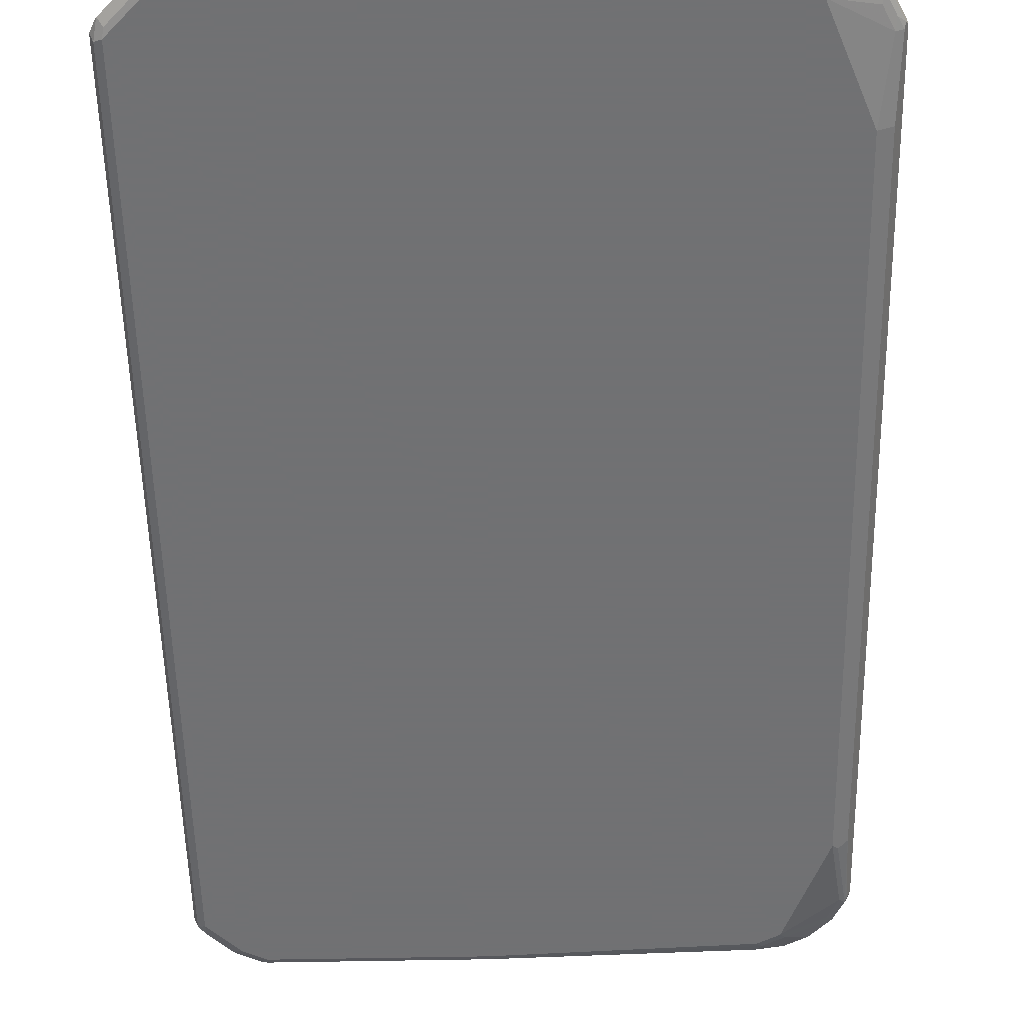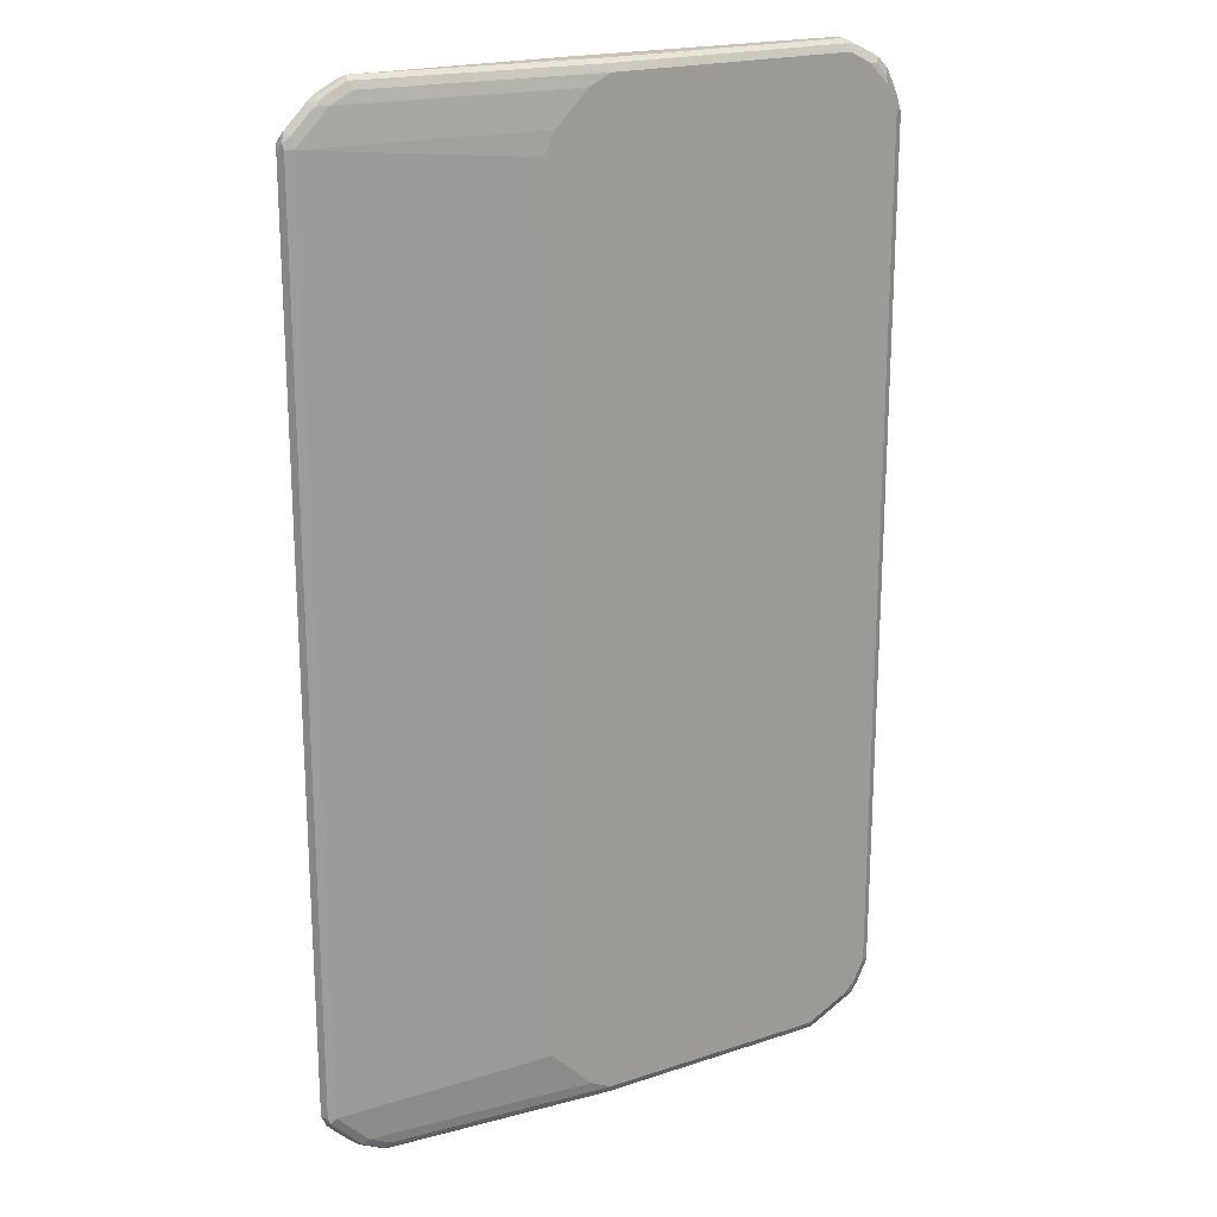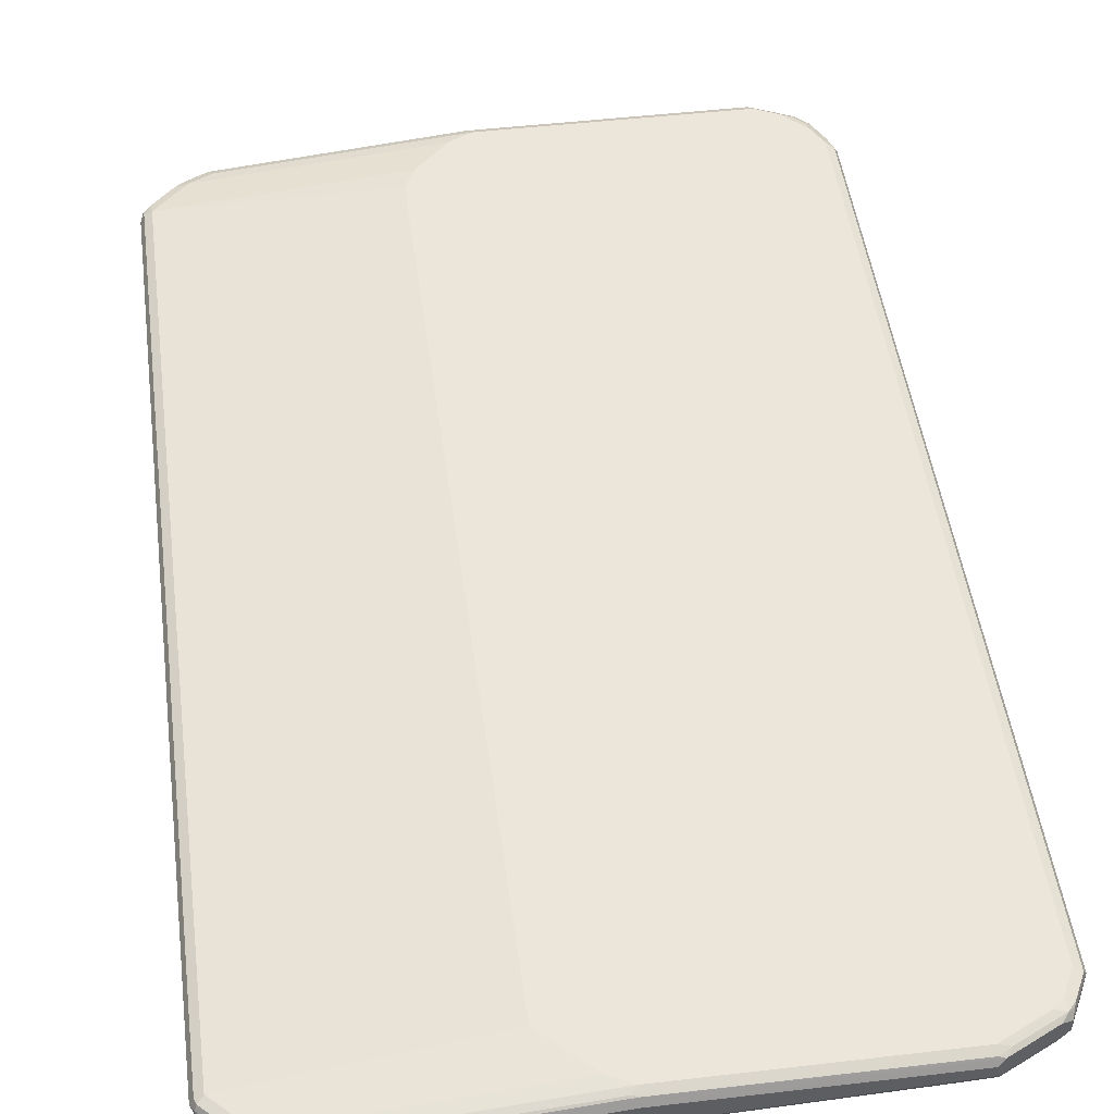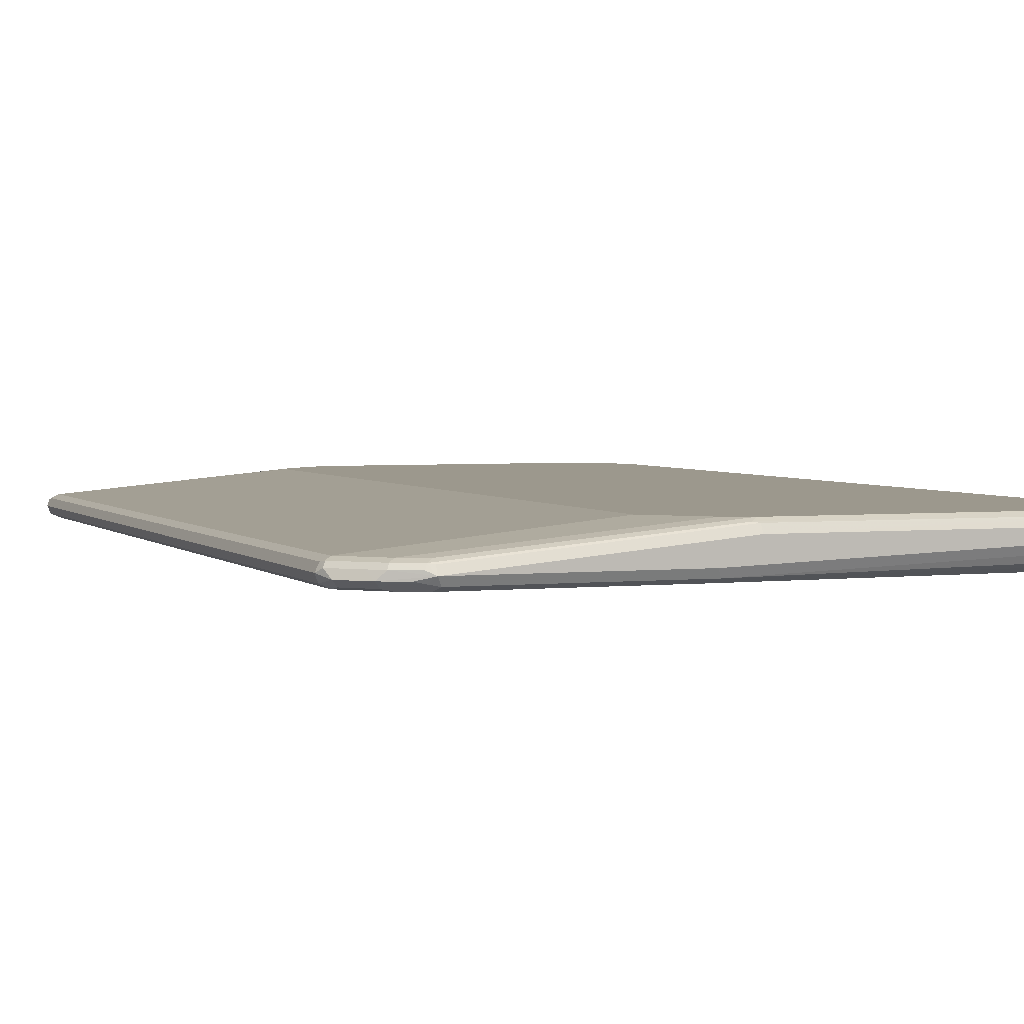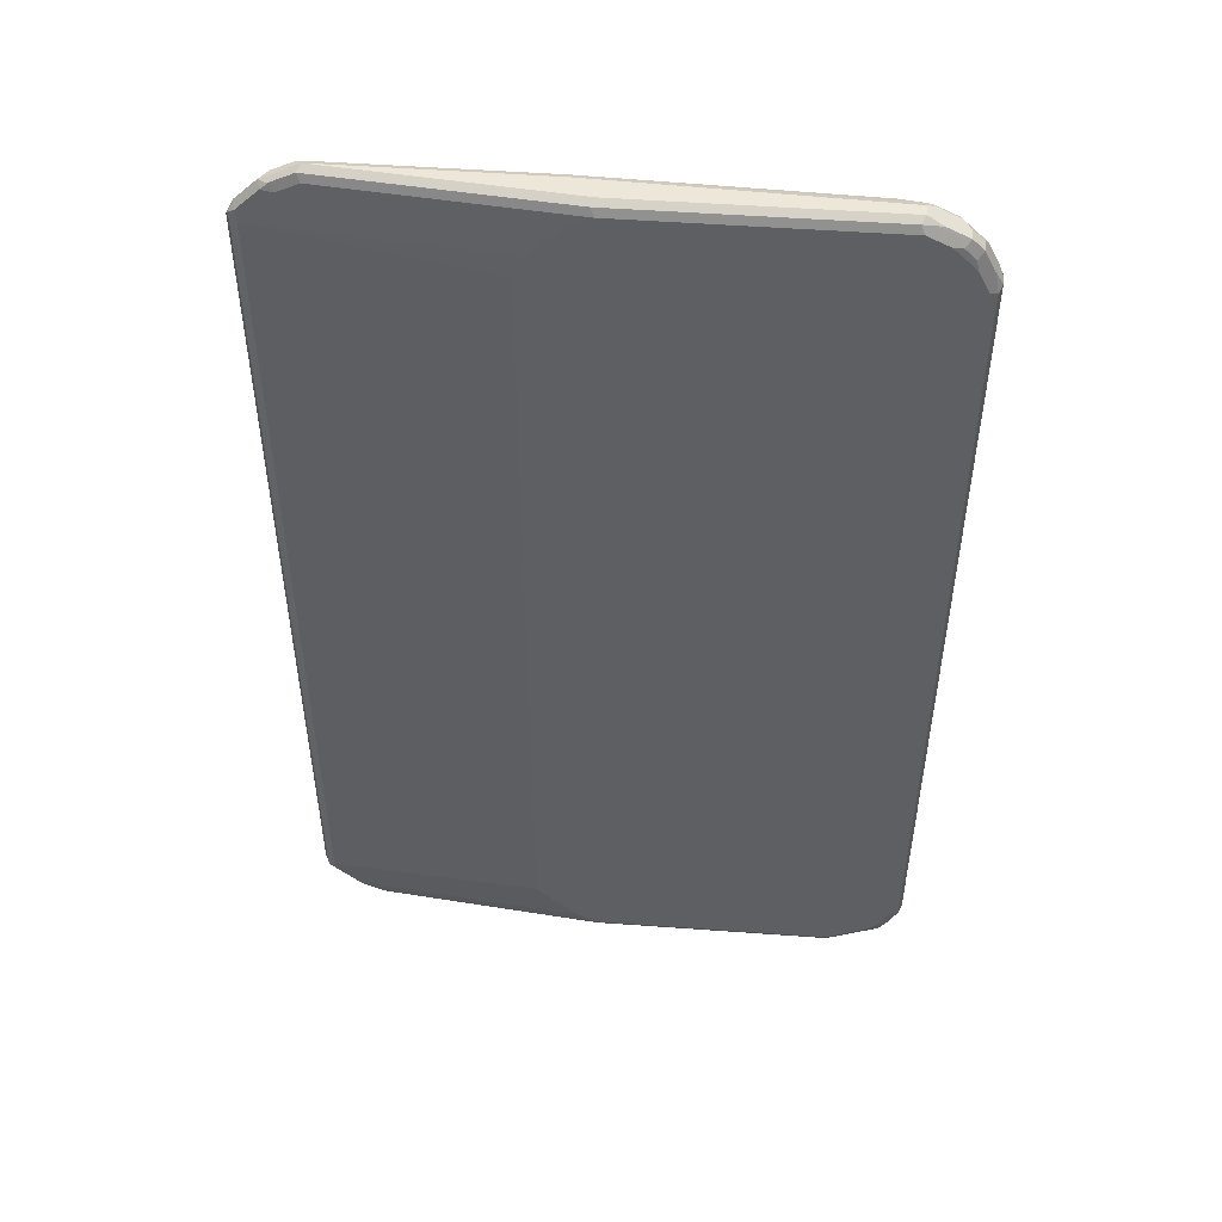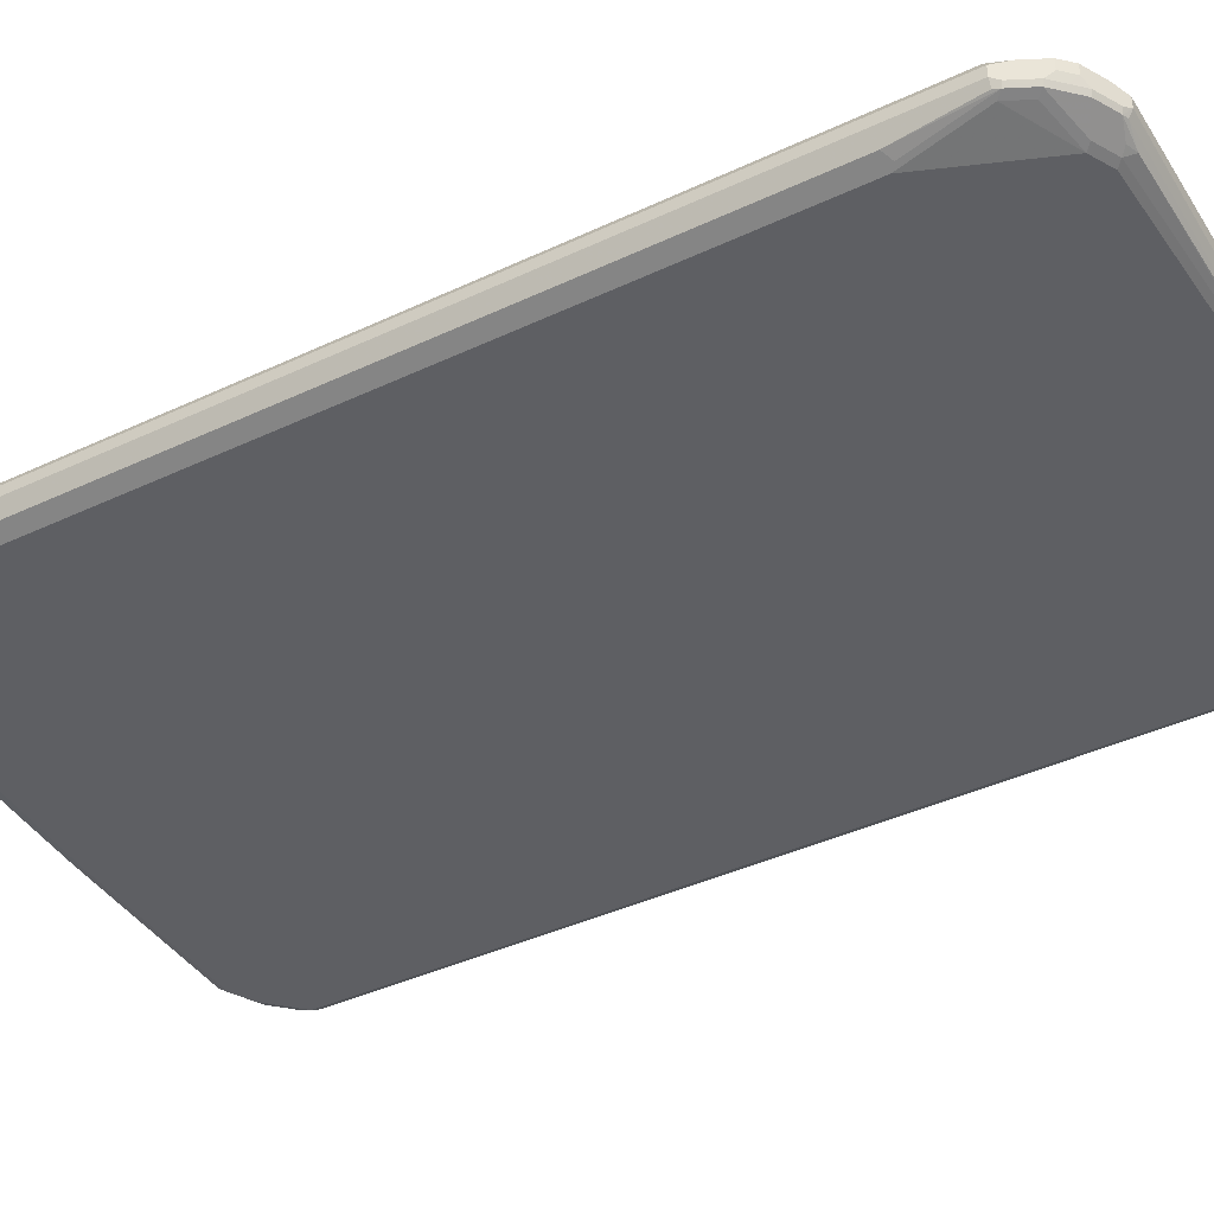
<metadata>
{"format":"obj","ext":"obj","renderer":"f3d","projection":"perspective","resolution":1024,"background":"white","views":[{"elev":-55.3,"azim":1.2,"up":"+Z"},{"elev":20.2,"azim":-31.3,"up":"+Y"},{"elev":47.6,"azim":-7.5,"up":"+Z"},{"elev":3.1,"azim":-20.7,"up":"+Z"},{"elev":50.1,"azim":4.6,"up":"+Y"},{"elev":-40.9,"azim":119.8,"up":"+Z"}]}
</metadata>
<code>
v -0.5398 -0.7904 -0.01928
v -0.5334 -0.7839 -0.03213
v -0.527 -0.8161 -0.0257
v -0.5334 -0.8032 -0.01285
v -0.5334 -0.7904 -0.006424
v -0.5398 0.7904 -0.01928
v -0.5205 -0.7904 -0.03856
v -0.5173 -0.8065 -0.03534
v -0.5334 0.7968 -0.03213
v -0.4884 -0.8546 -0.0257
v -0.5301 -0.8001 -0.004816
v -0.4948 -0.8417 -0.01285
v -0.5109 -0.8194 -0.004816
v -0.5205 -0.7904 0
v -0.5334 0.7904 -0.006424
v -0.535 0.8001 -0.00964
v -0.527 0.8161 -0.01928
v -0.5301 0.8049 -0.02892
v -0.5013 -0.8096 -0.03856
v -0.5205 0.7904 -0.03856
v -0.4788 -0.845 -0.03534
v -0.5205 0.8121 -0.03374
v -0.4723 -0.8579 -0.02892
v -0.4498 -0.8739 -0.0257
v -0.4241 -0.8869 -0.01928
v -0.4755 -0.861 -0.01285
v -0.4723 -0.8579 -0.004816
v -0.5013 -0.8096 0
v -0.135 -0.7711 0.03856
v -0.5205 0.7904 0
v -0.5229 0.8096 -0.004816
v -0.4884 0.8546 -0.01928
v -0.5013 0.8313 -0.03374
v -0.4627 -0.8482 -0.03856
v -0.5013 0.8096 -0.03856
v -0.4402 -0.8643 -0.03534
v -0.4337 -0.8772 -0.02892
v -0.01923 -0.8869 0.01928
v -0.4241 -0.8803 -0.006424
v -0.4337 -0.8772 -0.004816
v -0.437 -0.8803 -0.01285
v -0.4177 -0.8803 -0.03213
v -0.07705 -0.8869 -0.01928
v -0.4627 -0.8482 0
v -0.05781 -0.8482 0.03856
v -0.135 0.7518 0.03856
v -0.1156 0.7904 0.03856
v -0.5013 0.8096 0
v -0.4844 0.8482 -0.004816
v -0.4772 0.8579 -0.00964
v -0.4241 0.8869 -0.01928
v -0.4723 0.8628 -0.02892
v -0.4819 0.8506 -0.03374
v -0.4627 0.8482 -0.03856
v -0.4241 -0.8674 -0.03856
v 0.4049 -0.8869 0.01928
v 0.4145 -0.882 0.02892
v -0.01923 -0.8803 0.03213
v -0.02885 -0.8772 0.03374
v -0.01923 -0.8674 0.03856
v -0.4241 -0.8674 0
v -0.0706 -0.8803 -0.03213
v 0.4049 -0.8869 0
v -0.09639 0.8096 0.03856
v -0.4627 0.8482 0
v -0.4691 0.861 -0.006424
v -0.4386 0.8772 -0.00964
v -0.4306 0.8803 -0.006424
v -0.01923 0.8869 0.01928
v -0.05781 0.8869 -0.01928
v -0.4337 0.882 -0.02892
v -0.4434 0.8699 -0.03374
v -0.4241 0.8674 -0.03856
v -0.07705 -0.8674 -0.03856
v 0.4531 -0.8628 0.02892
v 0.4049 -0.8803 0.03213
v 0.4241 -0.8699 0.03374
v 0.4049 -0.8674 0.03856
v 0.4112 -0.8803 -0.01285
v 0.392 -0.861 -0.03213
v 0.3791 -0.8739 -0.0257
v 0.4193 -0.8772 -0.00964
v 0.4964 -0.8386 -0.00964
v 0.4948 -0.8417 0
v 0.4915 -0.8435 0.02892
v -0.05781 0.8482 0.03856
v -0.4241 0.8674 0
v -0.02568 0.8803 0.03213
v -0.01923 0.8674 0.03856
v 0.4241 0.8869 0.01928
v 0.4241 0.8869 0
v -0.05781 0.8803 -0.03213
v -0.4241 0.8803 -0.03213
v -0.04819 0.8772 -0.03374
v -0.05781 0.8674 -0.03856
v 0.3855 -0.8482 -0.03856
v 0.5013 -0.8313 0.03374
v 0.4819 -0.8289 0.03856
v 0.4096 -0.8579 -0.02892
v 0.4884 -0.8417 -0.01285
v 0.4306 -0.8417 -0.03213
v 0.5036 -0.8289 -0.01446
v 0.5076 -0.8353 0
v 0.5076 -0.8353 0.01928
v 0.4177 0.8803 0.03213
v 0.4241 0.8674 0.03856
v 0.4337 0.8772 0.02892
v 0.4498 0.8739 0.0257
v 0.4884 0.8546 0.0257
v 0.4884 0.8546 0.006424
v 0.4755 0.861 -0.006424
v 0.437 0.8803 -0.006424
v 0.4337 0.8772 -0.01446
v 0.4241 0.8803 -0.01285
v 0.3855 0.8739 -0.0257
v 0.3952 0.8579 -0.03374
v 0.3855 0.8482 -0.03856
v 0.4241 -0.8289 -0.03856
v 0.5109 -0.8242 0.02892
v 0.5141 -0.8161 0.03213
v 0.5013 -0.8096 0.03856
v 0.5156 -0.8194 -0.00964
v 0.5013 -0.8096 -0.01928
v 0.5229 -0.7904 -0.01446
v 0.5398 -0.7711 0.01928
v 0.4627 0.8482 0.03856
v 0.4402 0.8643 0.03534
v 0.4723 0.8579 0.02892
v 0.4788 0.845 0.03534
v 0.5076 0.8353 0.0257
v 0.5076 0.8353 0.006424
v 0.4948 0.8417 -0.006424
v 0.4723 0.8579 -0.01446
v 0.4049 0.8674 -0.0265
v 0.4337 0.8386 -0.03374
v 0.4241 0.8289 -0.03856
v 0.5205 -0.7711 -0.01928
v 0.5013 -0.6362 -0.03856
v 0.5334 -0.7775 0.03213
v 0.5205 -0.7711 0.03856
v 0.535 -0.7808 -0.00964
v 0.5334 -0.7711 -0.01285
v 0.5398 -0.7711 0
v 0.5398 0.7711 0.01928
v 0.5013 0.8096 0.03856
v 0.498 0.8258 0.03534
v 0.5109 0.8194 0.02892
v 0.527 0.7968 0.0257
v 0.5141 0.8225 -0.006424
v 0.5109 0.8194 -0.01446
v 0.5013 0.8096 -0.01928
v 0.5205 0.7711 -0.01928
v 0.5013 0.6362 -0.03856
v 0.527 -0.6362 -0.0257
v 0.5334 0.7647 0.03213
v 0.5205 0.7711 0.03856
v 0.5398 0.7711 0
v 0.5173 0.7872 0.03534
v 0.5334 0.7839 -0.006424
v 0.5301 0.7808 -0.01446
v 0.5109 0.6457 -0.03374
v 0.527 0.6362 -0.0257
v 0.5334 0.7711 -0.01285
f 1 2 3
f 94 116 117
f 94 115 116
f 92 114 115
f 92 94 93
f 92 115 94
f 91 113 114
f 91 112 113
f 94 117 95
f 91 111 112
f 90 110 91
f 90 109 110
f 90 108 109
f 90 107 108
f 90 105 107
f 88 106 105
f 88 89 106
f 91 110 111
f 85 104 97
f 97 104 119
f 97 120 121
f 106 129 127
f 106 126 129
f 105 106 107
f 104 125 119
f 104 141 125
f 104 122 141
f 103 122 104
f 97 119 120
f 102 141 122
f 102 123 124
f 102 118 123
f 102 122 103
f 101 118 102
f 100 101 102
f 99 101 100
f 97 121 98
f 102 124 141
f 106 127 107
f 85 103 104
f 83 103 84
f 70 114 92
f 70 91 114
f 69 105 90
f 69 88 105
f 68 89 88
f 68 87 89
f 68 88 69
f 70 92 71
f 65 68 66
f 65 89 87
f 65 86 89
f 63 85 75
f 63 84 85
f 63 83 84
f 63 82 83
f 63 79 82
f 65 87 68
f 84 103 85
f 71 92 93
f 72 93 73
f 83 102 103
f 83 100 102
f 80 101 99
f 80 118 101
f 80 96 118
f 79 83 82
f 79 100 83
f 71 93 72
f 79 99 100
f 79 81 80
f 78 97 98
f 77 97 78
f 76 77 78
f 75 85 97
f 73 94 95
f 73 93 94
f 79 80 99
f 107 127 129
f 107 129 128
f 107 128 109
f 141 142 143
f 139 156 140
f 139 155 156
f 138 162 154
f 138 153 162
f 138 154 142
f 137 138 142
f 142 154 143
f 136 152 153
f 135 151 136
f 135 150 151
f 133 150 135
f 132 150 133
f 132 149 150
f 130 149 131
f 130 159 149
f 136 151 152
f 130 157 159
f 143 154 162
f 144 148 155
f 159 163 160
f 157 163 159
f 157 162 163
f 155 158 156
f 153 161 162
f 153 160 161
f 152 160 153
f 143 162 157
f 150 152 151
f 150 159 160
f 149 159 150
f 147 155 148
f 147 158 155
f 145 158 147
f 145 156 158
f 145 147 146
f 150 160 152
f 130 144 157
f 130 148 144
f 130 147 148
f 113 116 134
f 113 135 116
f 113 133 135
f 113 115 114
f 112 133 113
f 111 132 133
f 111 133 112
f 113 134 115
f 110 132 111
f 110 131 149
f 109 131 110
f 109 130 131
f 109 146 130
f 109 129 146
f 109 128 129
f 107 109 108
f 110 149 132
f 115 134 116
f 116 135 136
f 116 136 117
f 130 146 147
f 129 145 146
f 126 145 129
f 125 155 139
f 125 144 155
f 125 157 144
f 125 143 157
f 125 141 143
f 124 142 141
f 124 137 142
f 123 137 124
f 121 139 140
f 120 139 121
f 119 139 120
f 119 125 139
f 118 138 137
f 118 137 123
f 62 81 79
f 62 80 81
f 62 96 80
f 62 74 96
f 14 29 46
f 14 28 29
f 13 44 28
f 13 27 44
f 12 26 27
f 11 28 14
f 11 13 28
f 14 46 30
f 10 21 23
f 10 25 26
f 10 24 25
f 10 37 24
f 10 23 37
f 9 22 20
f 9 18 22
f 8 34 21
f 10 26 12
f 8 19 34
f 15 30 31
f 16 31 17
f 25 41 26
f 25 40 41
f 25 39 40
f 25 38 39
f 24 37 25
f 21 37 23
f 21 36 37
f 15 31 16
f 21 55 36
f 20 33 35
f 20 22 33
f 17 22 18
f 17 33 22
f 17 32 33
f 17 49 32
f 17 31 49
f 21 34 55
f 7 34 19
f 7 55 34
f 7 74 55
f 4 12 27
f 4 11 5
f 3 12 4
f 3 10 12
f 3 21 10
f 3 8 21
f 2 20 7
f 4 27 13
f 2 9 20
f 2 7 8
f 1 9 2
f 1 6 9
f 1 15 6
f 1 5 15
f 1 4 5
f 1 3 4
f 2 8 3
f 4 13 11
f 5 11 14
f 5 14 30
f 7 96 74
f 7 118 96
f 7 138 118
f 7 153 138
f 7 136 153
f 7 117 136
f 7 95 117
f 7 73 95
f 7 54 73
f 7 35 54
f 7 20 35
f 7 19 8
f 6 18 9
f 6 17 18
f 6 16 17
f 6 15 16
f 5 30 15
f 25 37 42
f 160 163 162
f 25 42 62
f 25 43 63
f 51 67 68
f 50 67 51
f 50 68 67
f 50 66 68
f 49 66 50
f 49 65 66
f 48 86 65
f 51 68 69
f 48 64 86
f 44 61 60
f 43 62 63
f 42 74 62
f 42 55 74
f 40 60 61
f 40 59 60
f 39 59 40
f 44 60 45
f 39 58 59
f 51 69 90
f 51 91 70
f 62 79 63
f 59 78 60
f 59 76 78
f 58 76 59
f 57 77 76
f 57 97 77
f 57 75 97
f 51 90 91
f 57 76 58
f 56 63 75
f 53 73 54
f 53 72 73
f 52 72 53
f 52 71 72
f 51 71 52
f 51 70 71
f 56 75 57
f 38 58 39
f 38 57 58
f 38 56 57
f 29 145 126
f 29 156 145
f 29 140 156
f 29 121 140
f 29 98 121
f 29 78 98
f 29 60 78
f 29 126 106
f 29 45 60
f 28 44 45
f 27 61 44
f 27 40 61
f 27 41 40
f 26 41 27
f 25 56 38
f 25 63 56
f 28 45 29
f 29 106 89
f 29 89 86
f 29 86 64
f 37 55 42
f 36 55 37
f 33 53 54
f 33 54 35
f 32 49 50
f 32 53 33
f 32 52 53
f 32 51 52
f 32 50 51
f 31 65 49
f 31 48 65
f 30 48 31
f 30 64 48
f 30 47 64
f 30 46 47
f 29 47 46
f 29 64 47
f 25 62 43
f 160 162 161

</code>
